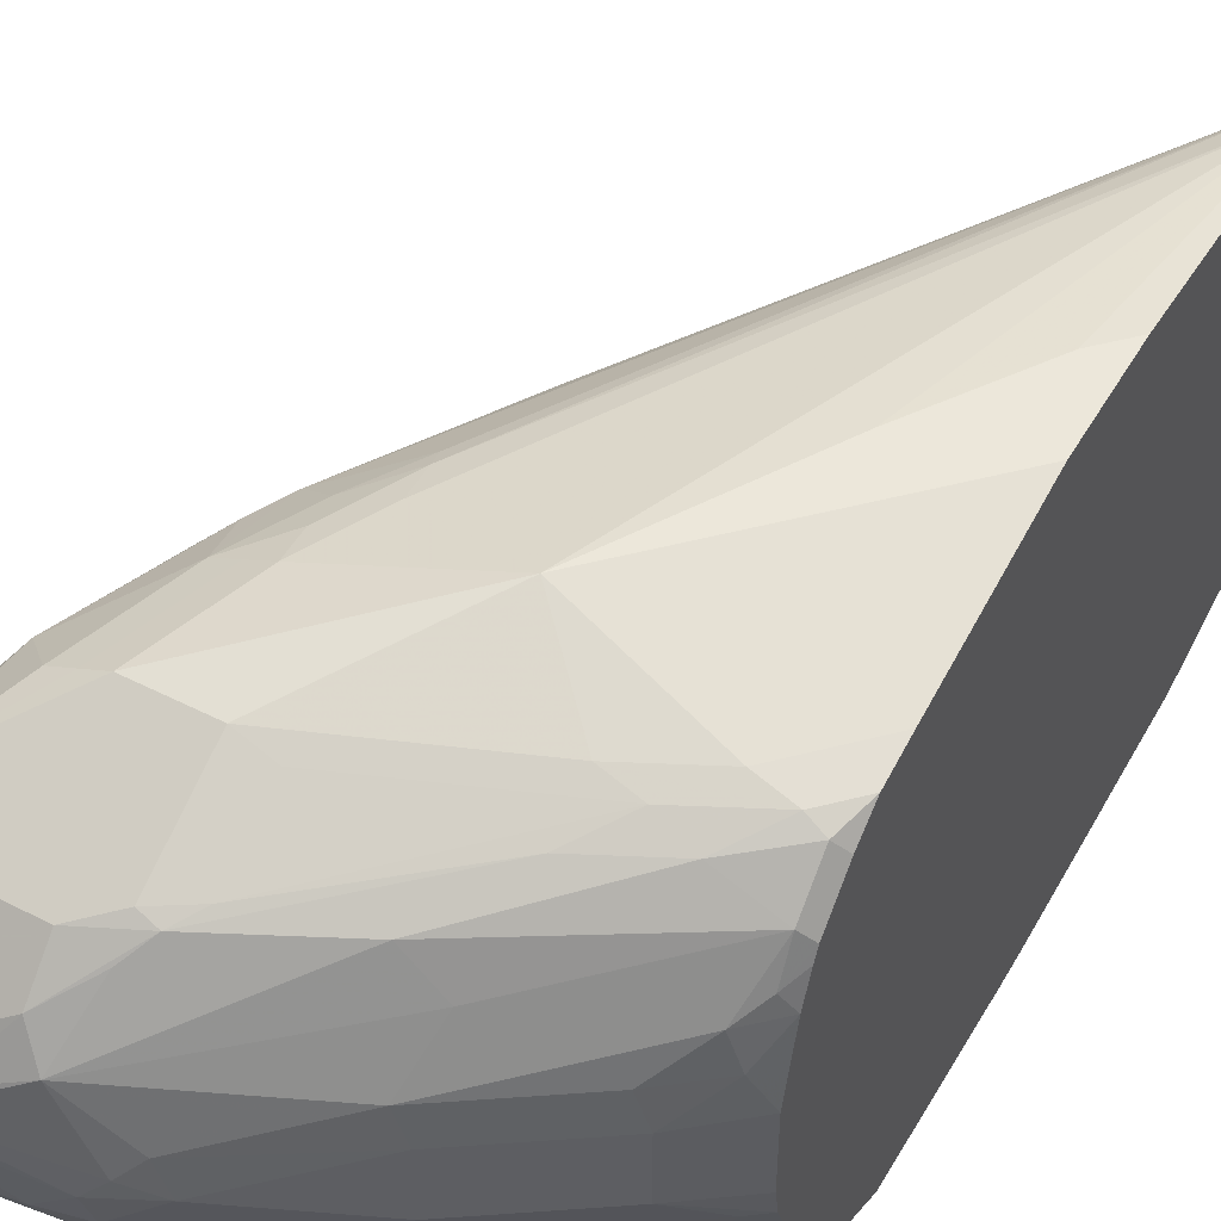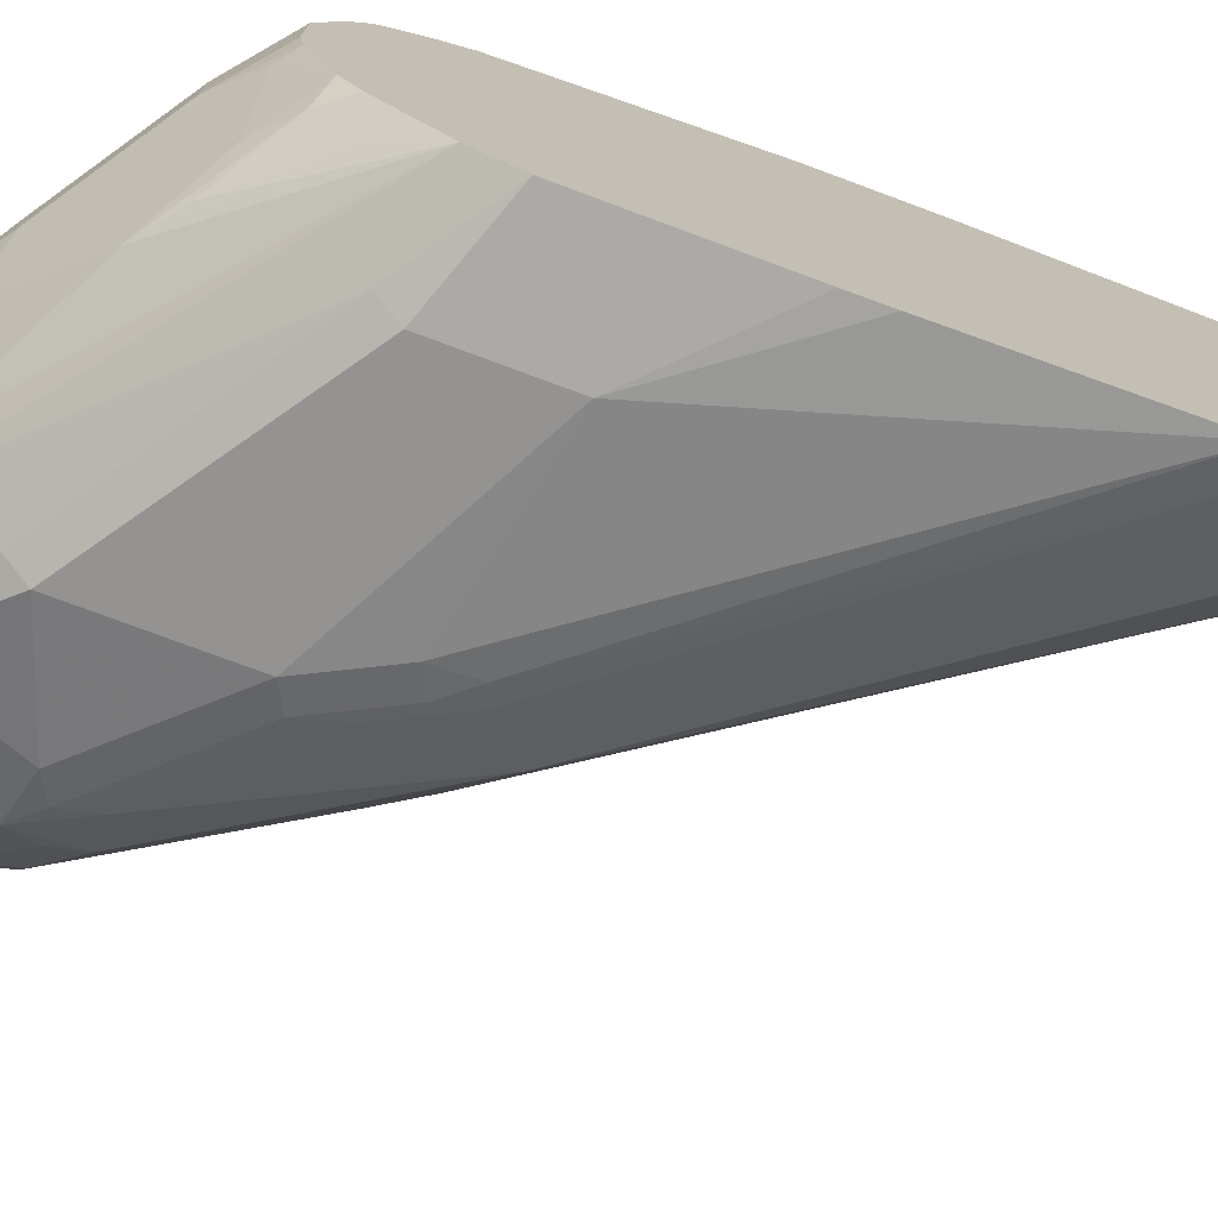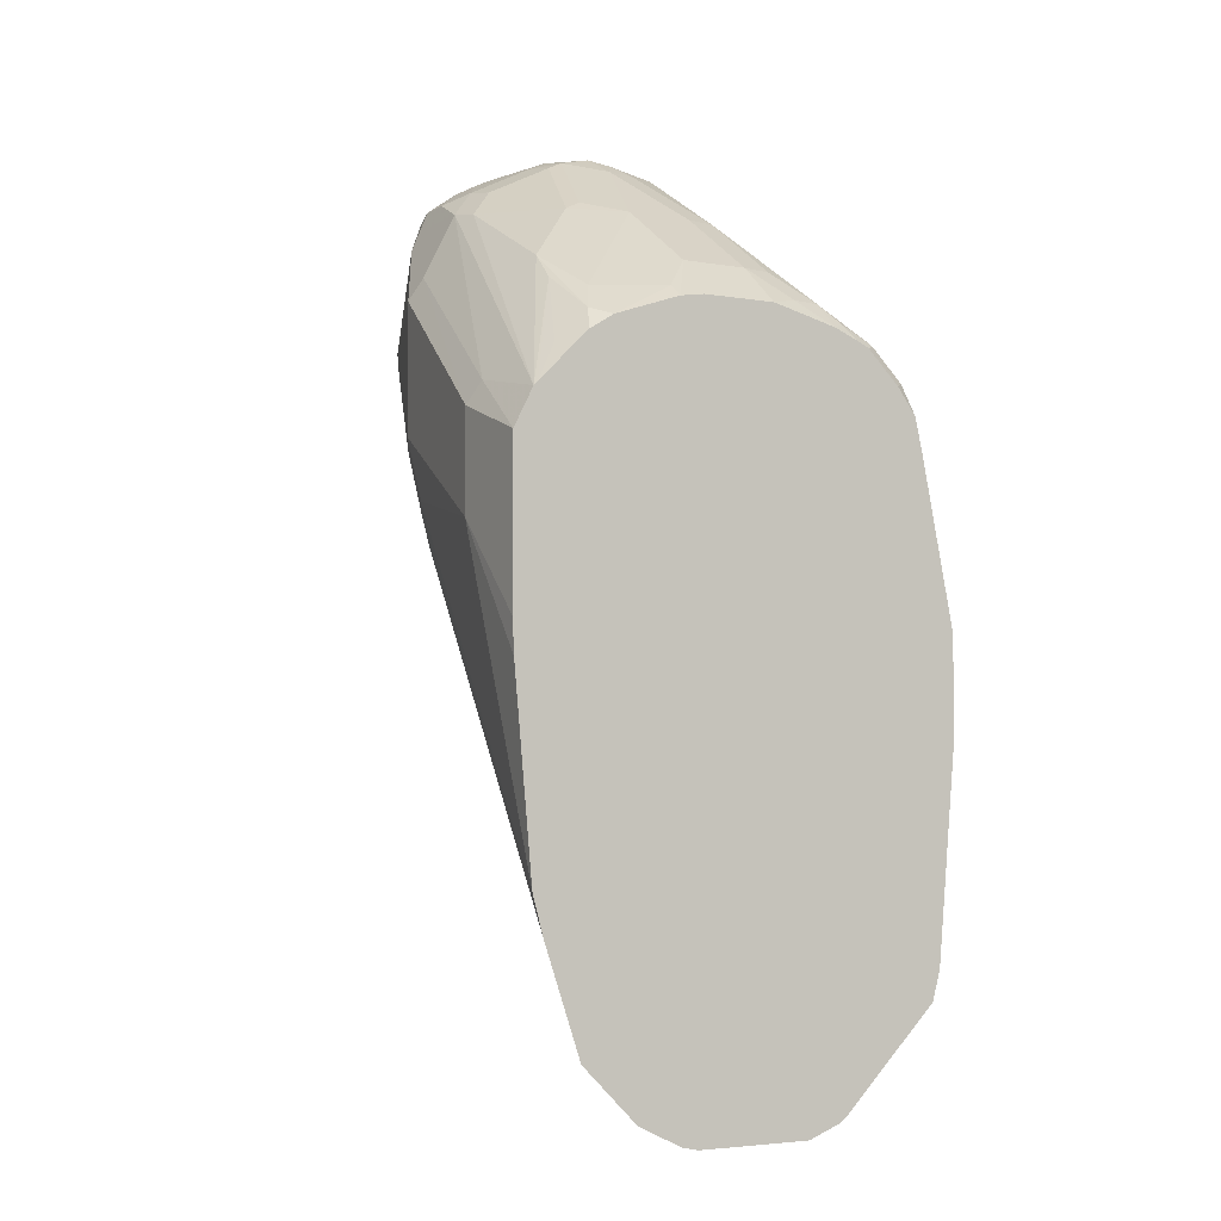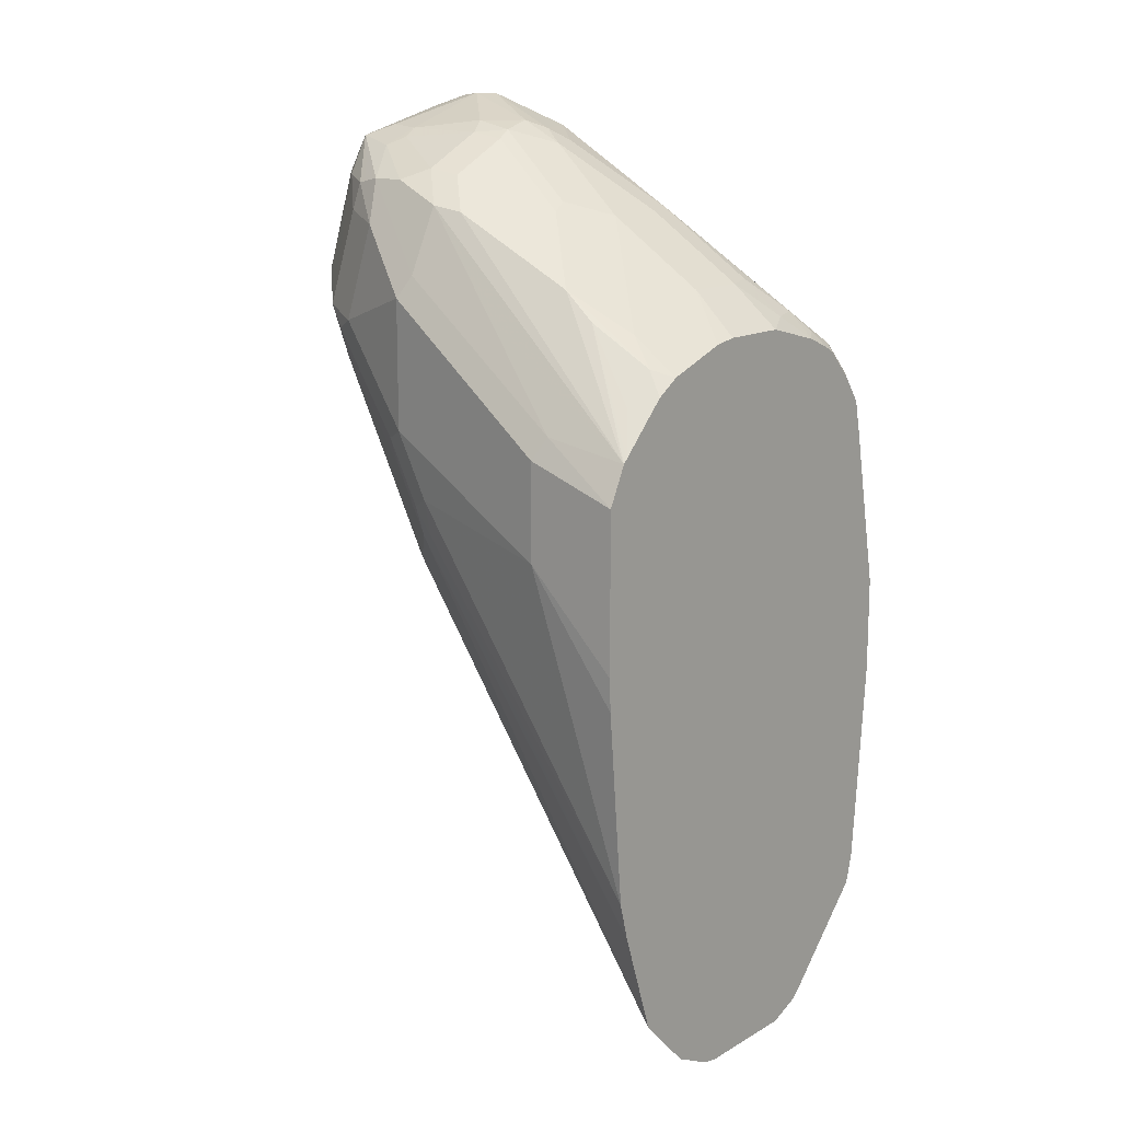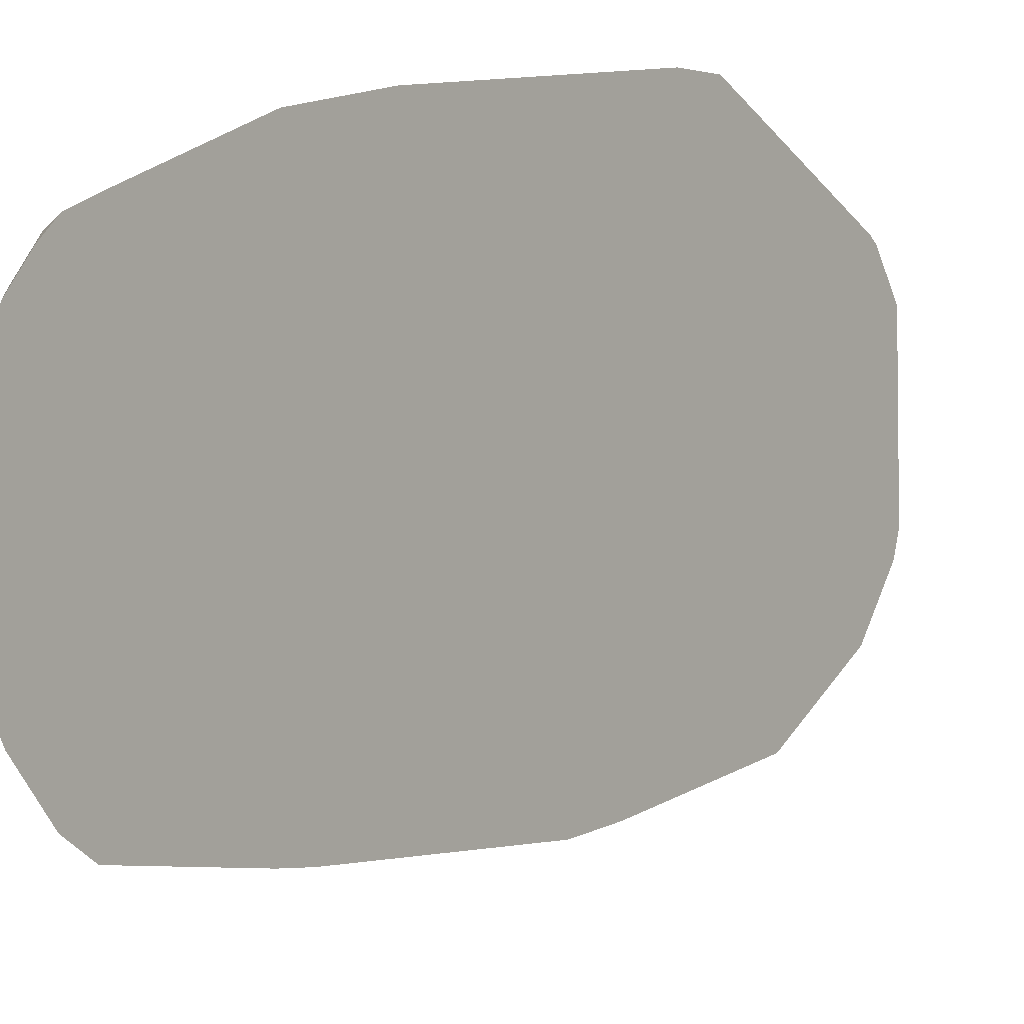
<metadata>
{"format":"obj","ext":"obj","renderer":"f3d","projection":"perspective","resolution":1024,"background":"white","views":[{"elev":50.3,"azim":-150.8,"up":"+Z"},{"elev":-76.1,"azim":-110.4,"up":"+Z"},{"elev":-4.2,"azim":-119.2,"up":"+Y"},{"elev":14.0,"azim":-141.1,"up":"+Y"},{"elev":-4.7,"azim":-48.3,"up":"+Z"}]}
</metadata>
<code>
v 0.8755 0.4377 -0.01901
v 0.8628 0.444 -0.04439
v 0.8628 0.4631 -0.02535
v 0.8691 0.4504 -0.01268
v 0.8755 0.4377 0.03805
v 0.8755 0.3806 -0.03805
v 0.8438 0.444 -0.06343
v 0.8469 0.4662 -0.04757
v 0.8628 0.3869 -0.06343
v 0.8438 0.4821 0.01268
v 0.8628 0.4631 0.03172
v 0.8691 0.4504 0.04439
v 0.8628 0.4377 0.06343
v 0.8517 0.4282 0.08563
v 0.8755 0.3997 0.03805
v 0.8755 0.3616 -0.01901
v 0.8707 0.3592 -0.03805
v 0.8691 0.3743 -0.05073
v 0.8215 0.4409 -0.07929
v 0.8438 0.3679 -0.08247
v 0.8247 0.425 -0.08247
v 0.8207 0.4615 -0.05709
v 0.8342 0.4726 -0.03487
v 0.8279 0.4853 0.009494
v 0.8057 0.444 -0.08247
v 0.831 0.4885 0.02535
v 0.8501 0.4694 0.04439
v 0.8564 0.4568 0.05709
v 0.8659 0.4472 0.05232
v 0.8628 0.3997 0.06343
v 0.8707 0.3901 0.04757
v 0.8517 0.4377 0.07851
v 0.8469 0.4282 0.0904
v 0.8438 0.3616 0.08247
v 0.8755 0.3806 0.01901
v 0.8755 0.3616 0
v 0.8438 0.2981 0
v 0.8628 0.3362 -0.01901
v 0.8136 0.264 -0.03805
v 0.8659 0.3568 -0.04757
v 0.8501 0.3552 -0.06977
v 0.7993 0.4187 -0.09515
v 0.8469 0.3378 -0.06661
v 0.8279 0.3378 -0.08563
v 0.831 0.3552 -0.08881
v 0.8184 0.3616 -0.09515
v 0.8136 0.4662 -0.04757
v 0.816 0.471 -0.03805
v 0.7866 0.444 -0.08247
v 0.774 0.4504 -0.06977
v 0.816 0.4901 0.01901
v 0.793 0.4314 -0.08881
v 0.8089 0.4901 0.02853
v 0.8184 0.4885 0.03172
v 0.8279 0.4853 0.03331
v 0.8374 0.4805 0.03568
v 0.8469 0.4662 0.05232
v 0.8374 0.4631 0.06343
v 0.8374 0.444 0.08247
v 0.8636 0.3806 0.05709
v 0.8517 0.352 0.06661
v 0.8707 0.352 0.009494
v 0.8374 0.4314 0.08881
v 0.7613 0.4314 0.08881
v 0.7613 0.3933 0.1078
v 0.7993 0.3933 0.1078
v 0.7993 0.3806 0.1142
v 0.812 0.3806 0.1078
v 0.8247 0.3806 0.1015
v 0.8057 0.3235 0.1015
v 0.8136 0.295 0.08563
v 0.8255 0.3045 0.07611
v 0.8517 0.314 0.009494
v 0.8445 0.3045 0.01901
v 0.8065 0.2474 0.03805
v 0.8057 0.241 0.01901
v 0.8057 0.241 -0.01901
v 0.8089 0.2617 -0.04757
v 0.7898 0.2426 -0.06661
v 0.7613 0.3806 -0.1142
v 0.8089 0.2997 -0.08563
v 0.7708 0.2236 -0.08563
v 0.7708 0.2807 -0.1047
v 0.774 0.2981 -0.1078
v 0.7613 0.3045 -0.1142
v 0.774 0.4694 -0.03172
v 0.7803 0.4758 -0.01901
v 0.7549 0.4314 -0.08881
v 0.7565 0.4472 -0.06661
v 0.7613 0.4758 0
v 0.7549 0.3933 -0.1078
v 0.7993 0.4829 0.03805
v 0.8184 0.4821 0.04439
v 0.7517 0.471 0.009494
v 0.7708 0.471 0.04757
v 0.7803 0.444 0.08247
v 0.8445 0.3235 0.05709
v 0.8517 0.333 0.04757
v 0.7517 0.433 0.08563
v 0.7422 0.421 0.0904
v 0.7422 0.383 0.1094
v 0.7613 0.3806 0.1142
v 0.7042 0.3045 0.1332
v 0.7803 0.3235 0.1142
v 0.793 0.3235 0.1078
v 0.7827 0.3045 0.1094
v 0.7866 0.2855 0.1015
v 0.8041 0.2759 0.08563
v 0.8255 0.2855 0.05709
v 0.8326 0.295 0.04757
v 0.7755 0.1999 0.04757
v 0.7676 0.184 0.03805
v 0.7296 0.1269 0.01901
v 0.7296 0.1269 0
v 0.7676 0.184 -0.01901
v 0.5963 -0.06343 -0.03805
v 0.5932 -0.05549 -0.06333
v 0.7866 0.222 -0.03805
v 0.6471 0.3045 -0.1332
v 0.7517 0.2426 -0.1047
v 0.7676 0.203 -0.05709
v 0.5932 -0.02365 -0.09515
v 0.7549 0.2601 -0.1078
v 0.7422 0.2664 -0.1142
v 0.6471 0.2474 -0.1332
v 0.7565 0.4662 -0.02853
v 0.7589 0.471 -0.01901
v 0.7375 0.4282 -0.08563
v 0.6979 0.3743 -0.1078
v 0.5932 0.3077 -0.1221
v 0.7375 0.4472 -0.04757
v 0.7359 0.4631 0
v 0.6408 0.3172 -0.1269
v 0.7803 0.4631 0.06343
v 0.7422 0.4639 0.01901
v 0.7613 0.4449 0.07611
v 0.6852 0.4258 0.03805
v 0.6756 0.4044 0.06661
v 0.6947 0.4044 0.08563
v 0.6281 0.3489 0.1015
v 0.6661 0.3679 0.1015
v 0.6471 0.3449 0.1094
v 0.6661 0.3426 0.1142
v 0.7613 0.2855 0.1142
v 0.6281 0.3235 0.1142
v 0.6091 0.2094 0.1332
v 0.6471 0.2094 0.1332
v 0.5932 0.01432 0.1221
v 0.7637 0.2664 0.1094
v 0.766 0.2569 0.1047
v 0.5932 -0.003102 0.1173
v 0.7565 0.1999 0.08563
v 0.7684 0.2094 0.07611
v 0.5971 -0.05708 0.05709
v 0.5932 -0.06974 0.03805
v 0.5932 -0.06974 -0.02861
v 0.5932 -0.06771 -0.03805
v 0.5932 0.2855 -0.1332
v 0.5932 0.03827 -0.1161
v 0.7422 0.245 -0.1094
v 0.5932 0.0603 -0.1221
v 0.5932 0.1741 -0.1324
v 0.6281 0.2284 -0.1332
v 0.6994 0.4282 -0.04757
v 0.7018 0.433 -0.03805
v 0.6614 0.3901 -0.08563
v 0.5932 0.3101 -0.1197
v 0.6408 0.3743 -0.08881
v 0.6788 0.425 -0.01901
v 0.6788 0.425 0.01901
v 0.6281 0.3878 0.03805
v 0.6091 0.3687 0.05709
v 0.5995 0.3473 0.08563
v 0.5995 0.3283 0.1047
v 0.6091 0.3259 0.1094
v 0.5932 0.3064 0.1102
v 0.6091 0.3045 0.1142
v 0.5932 0.1936 0.1332
v 0.6091 0.1523 0.1332
v 0.5932 0.1365 0.1332
v 0.5932 -0.02217 0.0983
v 0.5932 -0.0602 0.06025
v 0.5932 -0.06234 0.05709
v 0.5932 0.1936 -0.1332
v 0.6598 0.406 -0.03805
v 0.6328 0.3711 -0.08563
v 0.6217 0.3679 -0.07611
v 0.5932 0.3386 -0.09118
v 0.6043 0.333 -0.1047
v 0.6043 0.352 -0.08563
v 0.6217 0.3869 -0.01901
v 0.6217 0.3869 0.01901
v 0.6027 0.3679 0.03805
v 0.5932 0.3537 0.05709
v 0.5995 0.3568 0.06661
v 0.5932 0.3442 0.07931
v 0.5932 0.3251 0.09835
v 0.5932 0.3101 0.1094
v 0.5932 0.2886 0.1142
v 0.6027 0.3679 -0.03805
v 0.5932 0.3477 -0.07676
v 0.5932 0.3609 -0.03805
v 0.5932 0.3632 -0.02381
v 0.5932 0.3632 0.01901
v 0.5932 0.3473 0.07292
v 0.5932 0.3516 -0.06526
f 1 2 3
f 117 157 156
f 116 157 117
f 116 156 157
f 115 156 116
f 114 156 115
f 113 156 114
f 113 155 156
f 112 155 113
f 112 154 155
f 111 154 112
f 111 153 154
f 109 153 111
f 108 153 109
f 108 152 153
f 108 151 152
f 108 150 151
f 107 150 108
f 107 149 150
f 104 106 105
f 104 149 106
f 104 144 149
f 117 156 155
f 117 155 183
f 117 183 182
f 117 182 181
f 117 184 162
f 117 158 184
f 117 130 158
f 117 167 130
f 117 188 167
f 117 201 188
f 117 206 201
f 117 202 206
f 117 203 202
f 117 204 203
f 103 148 144
f 117 194 204
f 117 196 205
f 117 197 196
f 117 198 197
f 117 176 198
f 117 199 176
f 117 178 199
f 117 180 178
f 117 148 180
f 117 151 148
f 117 181 151
f 117 205 194
f 117 162 161
f 103 147 148
f 103 180 179
f 92 134 93
f 92 95 134
f 91 133 129
f 91 119 133
f 90 132 94
f 90 127 132
f 89 128 131
f 89 131 126
f 88 130 128
f 88 129 130
f 88 91 129
f 88 128 89
f 87 127 90
f 86 89 126
f 86 127 87
f 86 126 127
f 85 124 125
f 84 124 85
f 84 123 124
f 84 120 123
f 83 120 84
f 93 134 96
f 94 132 135
f 94 135 95
f 95 99 136
f 103 178 180
f 103 146 178
f 103 145 146
f 103 143 145
f 103 144 104
f 102 143 103
f 101 143 102
f 101 142 143
f 100 142 101
f 100 141 142
f 103 179 147
f 99 141 100
f 99 139 140
f 99 134 136
f 97 110 98
f 97 109 110
f 96 134 99
f 95 139 99
f 95 138 139
f 95 137 138
f 95 135 137
f 95 136 134
f 99 140 141
f 117 161 159
f 117 159 122
f 117 121 118
f 171 193 172
f 171 192 193
f 170 192 171
f 169 192 170
f 169 191 192
f 169 200 191
f 169 185 200
f 168 190 186
f 168 189 190
f 167 189 168
f 167 188 189
f 166 186 187
f 166 168 186
f 164 169 165
f 164 185 169
f 164 187 185
f 164 166 187
f 162 184 163
f 159 161 160
f 154 183 155
f 154 182 183
f 172 193 194
f 172 194 195
f 172 195 173
f 173 195 196
f 200 206 202
f 200 201 206
f 195 205 196
f 194 205 195
f 193 204 194
f 192 204 193
f 191 204 192
f 191 203 204
f 191 202 203
f 191 200 202
f 152 154 153
f 188 190 189
f 187 201 200
f 187 190 201
f 186 190 187
f 185 187 200
f 176 199 177
f 175 198 176
f 174 198 175
f 174 197 198
f 173 197 174
f 173 196 197
f 188 201 190
f 152 182 154
f 152 181 182
f 151 181 152
f 130 167 168
f 130 133 158
f 129 133 130
f 128 130 166
f 128 164 131
f 128 166 164
f 127 165 132
f 126 165 127
f 126 164 165
f 126 131 164
f 130 168 166
f 125 162 163
f 124 161 125
f 124 160 161
f 123 160 124
f 120 160 123
f 120 159 160
f 120 122 159
f 119 184 158
f 119 163 184
f 119 125 163
f 119 158 133
f 125 161 162
f 82 122 120
f 132 165 169
f 132 170 135
f 149 151 150
f 148 151 149
f 148 179 180
f 147 179 148
f 146 199 178
f 146 177 199
f 145 177 146
f 145 176 177
f 145 175 176
f 144 148 149
f 132 169 170
f 143 175 145
f 140 175 142
f 140 174 175
f 140 173 174
f 140 142 141
f 139 173 140
f 138 173 139
f 137 172 138
f 137 171 172
f 137 170 171
f 135 170 137
f 142 175 143
f 82 117 122
f 138 172 173
f 82 118 121
f 23 51 24
f 23 48 51
f 22 50 47
f 22 49 50
f 22 25 49
f 22 48 23
f 22 47 48
f 20 42 21
f 20 46 42
f 20 45 46
f 20 44 45
f 20 43 44
f 20 41 43
f 19 42 25
f 19 21 42
f 18 41 20
f 18 40 41
f 17 40 18
f 17 39 40
f 17 77 39
f 17 38 77
f 24 51 26
f 25 42 52
f 25 52 88
f 25 88 49
f 33 66 67
f 33 65 66
f 33 64 65
f 33 63 64
f 33 59 63
f 32 59 33
f 31 62 35
f 31 61 62
f 31 60 61
f 30 34 60
f 16 38 17
f 30 60 31
f 28 59 32
f 28 58 59
f 28 57 58
f 27 57 28
f 27 56 57
f 26 56 27
f 26 55 56
f 26 54 55
f 26 53 54
f 26 51 53
f 28 32 29
f 33 67 68
f 16 37 38
f 15 31 35
f 5 14 15
f 5 13 14
f 5 12 13
f 3 12 4
f 3 11 12
f 3 10 11
f 3 8 10
f 2 9 7
f 2 8 3
f 2 7 8
f 1 9 2
f 1 6 9
f 1 16 6
f 1 36 16
f 1 35 36
f 1 15 35
f 1 5 15
f 1 12 5
f 1 4 12
f 1 3 4
f 82 121 117
f 6 16 17
f 6 17 18
f 6 18 9
f 7 19 8
f 14 34 30
f 14 33 34
f 14 32 33
f 14 29 32
f 14 31 15
f 14 30 31
f 13 29 14
f 12 29 13
f 12 28 29
f 11 27 28
f 16 36 37
f 11 28 12
f 10 24 26
f 9 18 20
f 8 25 22
f 8 19 25
f 8 24 10
f 8 23 24
f 8 22 23
f 7 21 19
f 7 20 21
f 7 9 20
f 10 27 11
f 33 68 69
f 10 26 27
f 34 70 71
f 70 149 107
f 70 106 149
f 70 105 106
f 68 70 69
f 68 105 70
f 68 104 105
f 67 104 68
f 67 103 104
f 67 102 103
f 65 67 66
f 70 107 108
f 65 102 67
f 64 101 65
f 64 100 101
f 64 99 100
f 64 96 99
f 62 98 73
f 61 98 62
f 61 97 98
f 61 72 97
f 59 93 96
f 59 64 63
f 65 101 102
f 59 96 64
f 70 108 71
f 72 108 109
f 81 82 120
f 33 69 34
f 80 119 91
f 80 125 119
f 80 85 125
f 79 118 82
f 77 79 78
f 77 118 79
f 77 117 118
f 77 116 117
f 71 108 72
f 77 115 116
f 76 114 77
f 76 113 114
f 76 112 113
f 75 109 111
f 75 112 76
f 75 111 112
f 74 109 75
f 73 109 74
f 73 110 109
f 72 109 97
f 77 114 115
f 58 93 59
f 73 98 110
f 56 93 58
f 43 82 81
f 43 79 82
f 43 81 44
f 42 46 80
f 42 80 52
f 40 79 43
f 40 78 79
f 40 43 41
f 39 78 40
f 39 77 78
f 44 81 120
f 34 71 72
f 37 75 76
f 37 74 75
f 37 73 74
f 36 73 37
f 36 62 73
f 35 62 36
f 34 69 70
f 34 61 60
f 56 58 57
f 34 72 61
f 37 76 77
f 44 120 83
f 37 77 38
f 44 84 45
f 55 93 56
f 54 93 55
f 44 83 84
f 53 95 92
f 53 94 95
f 53 90 94
f 53 93 54
f 52 91 88
f 52 80 91
f 51 90 53
f 51 87 90
f 50 89 86
f 53 92 93
f 49 88 50
f 48 87 51
f 48 86 87
f 45 84 85
f 47 50 86
f 47 86 48
f 45 85 46
f 50 88 89
f 46 85 80

</code>
